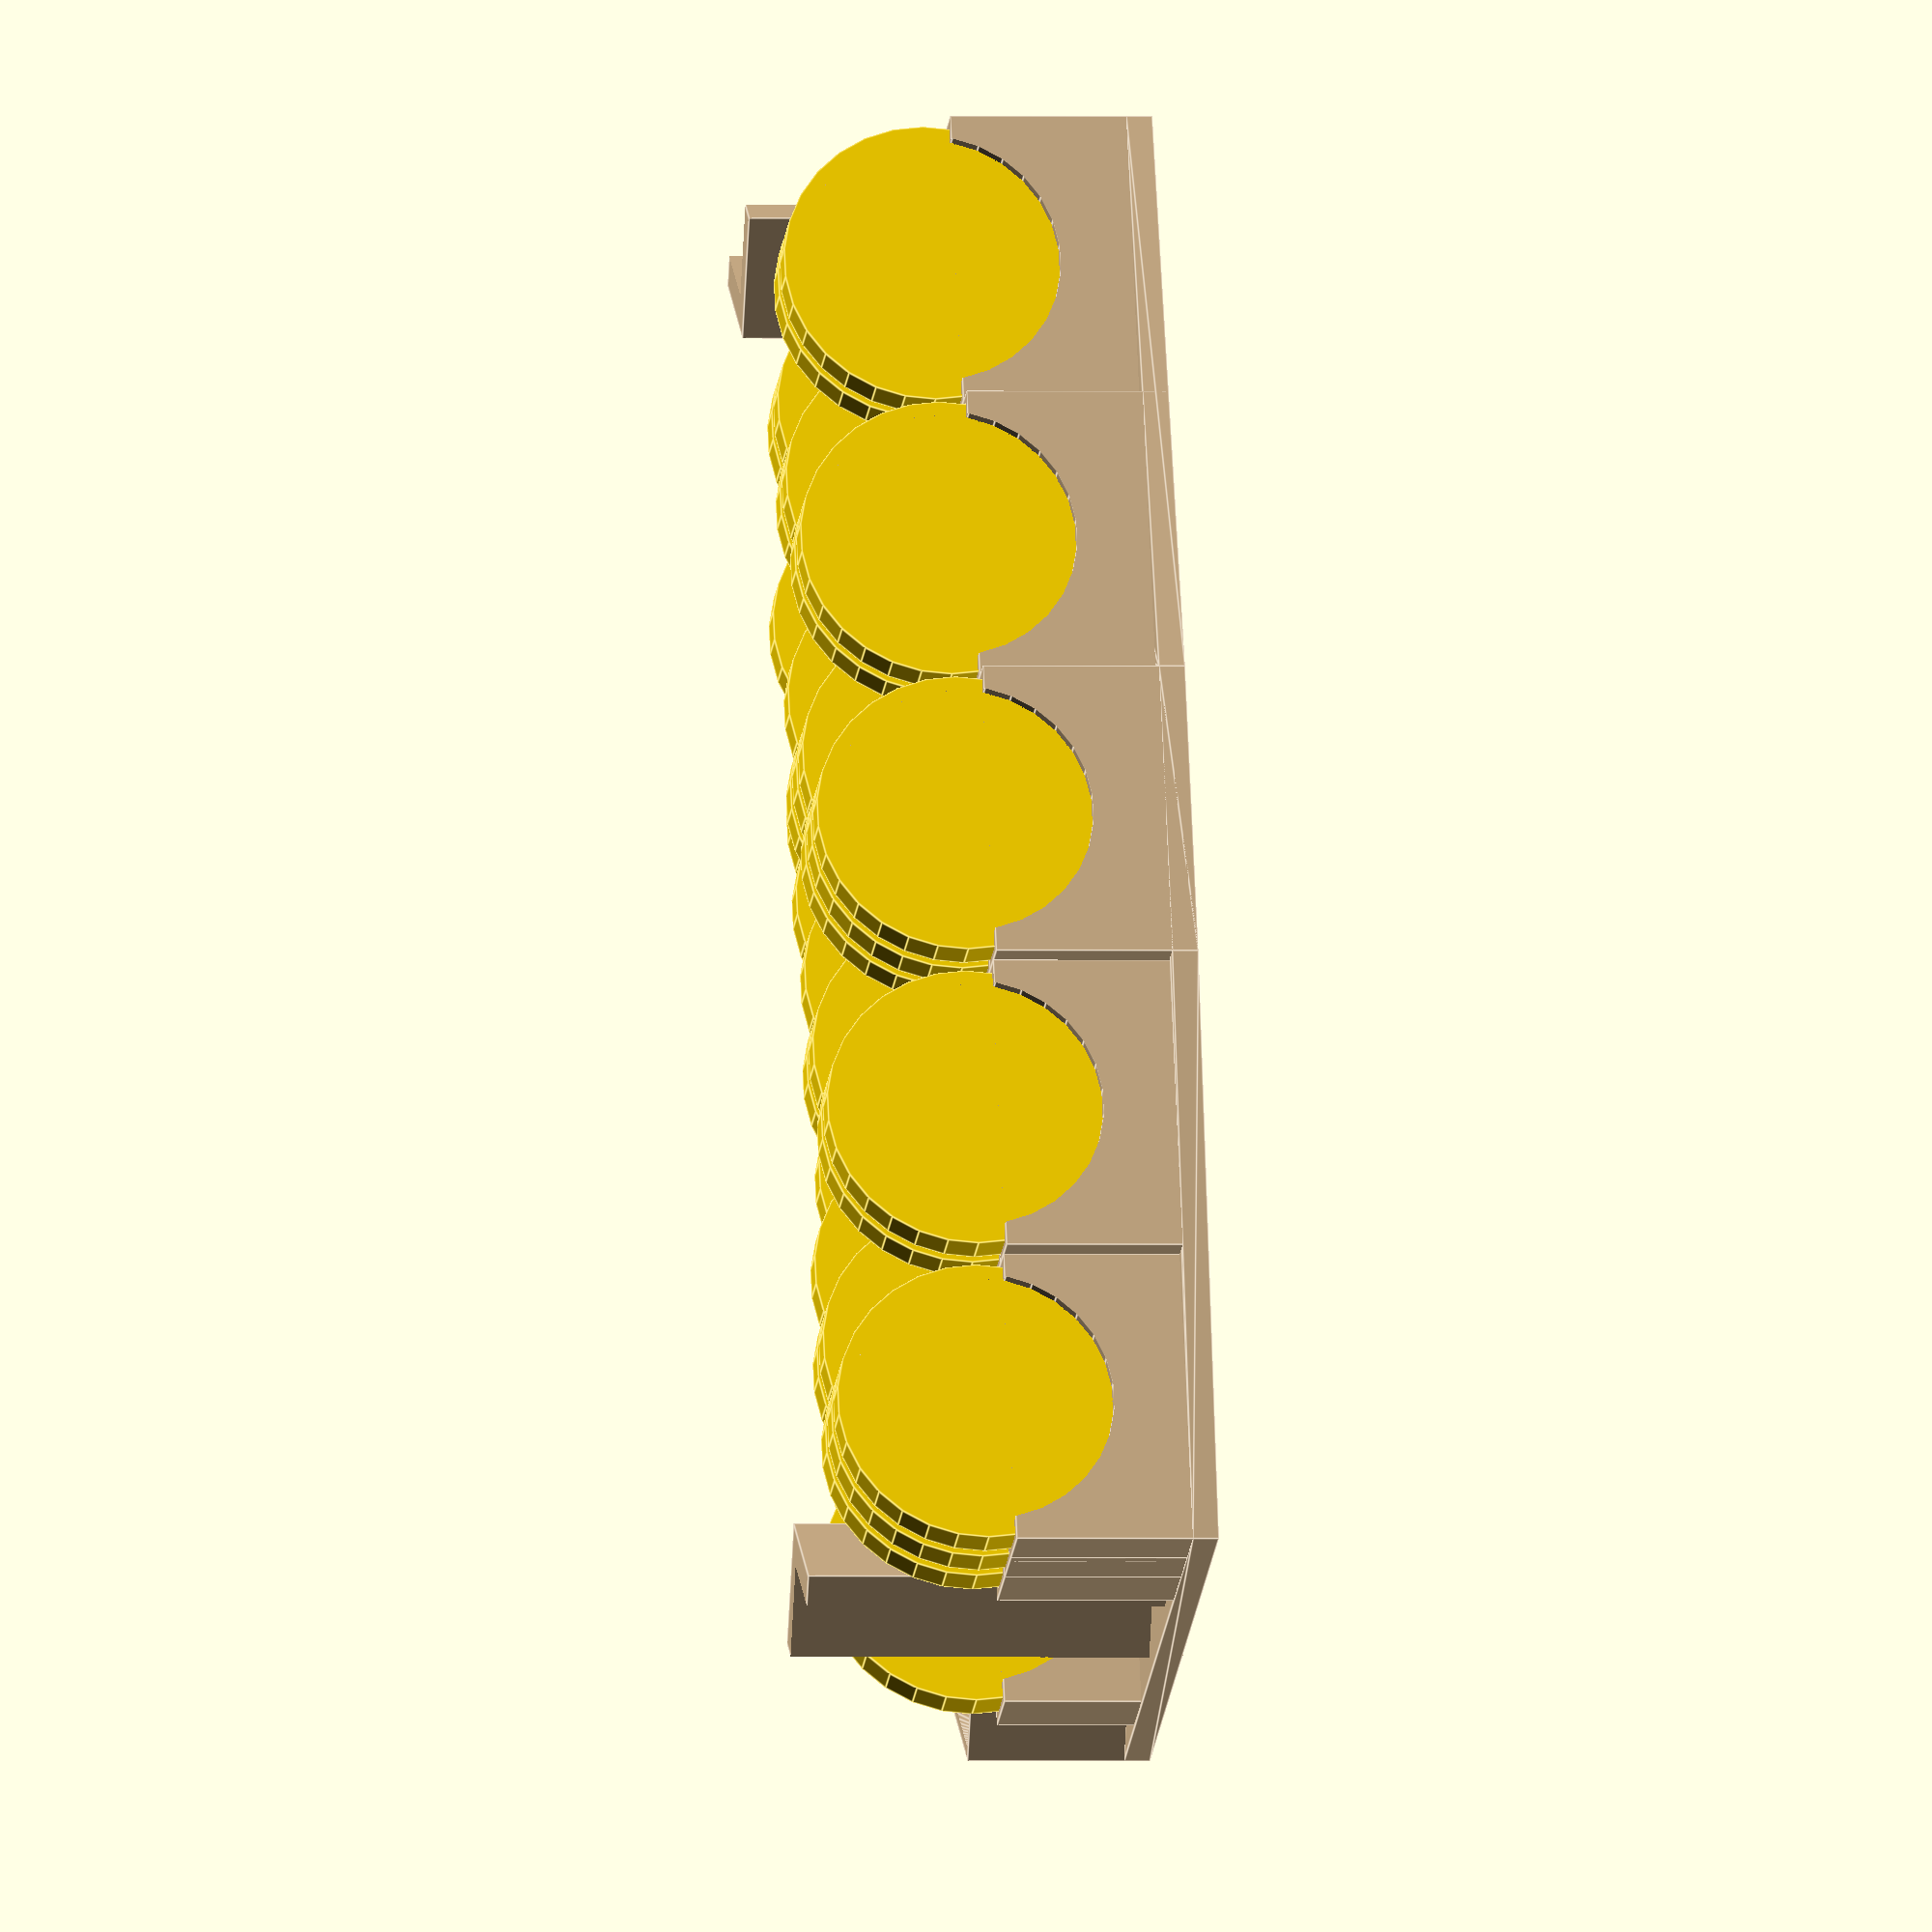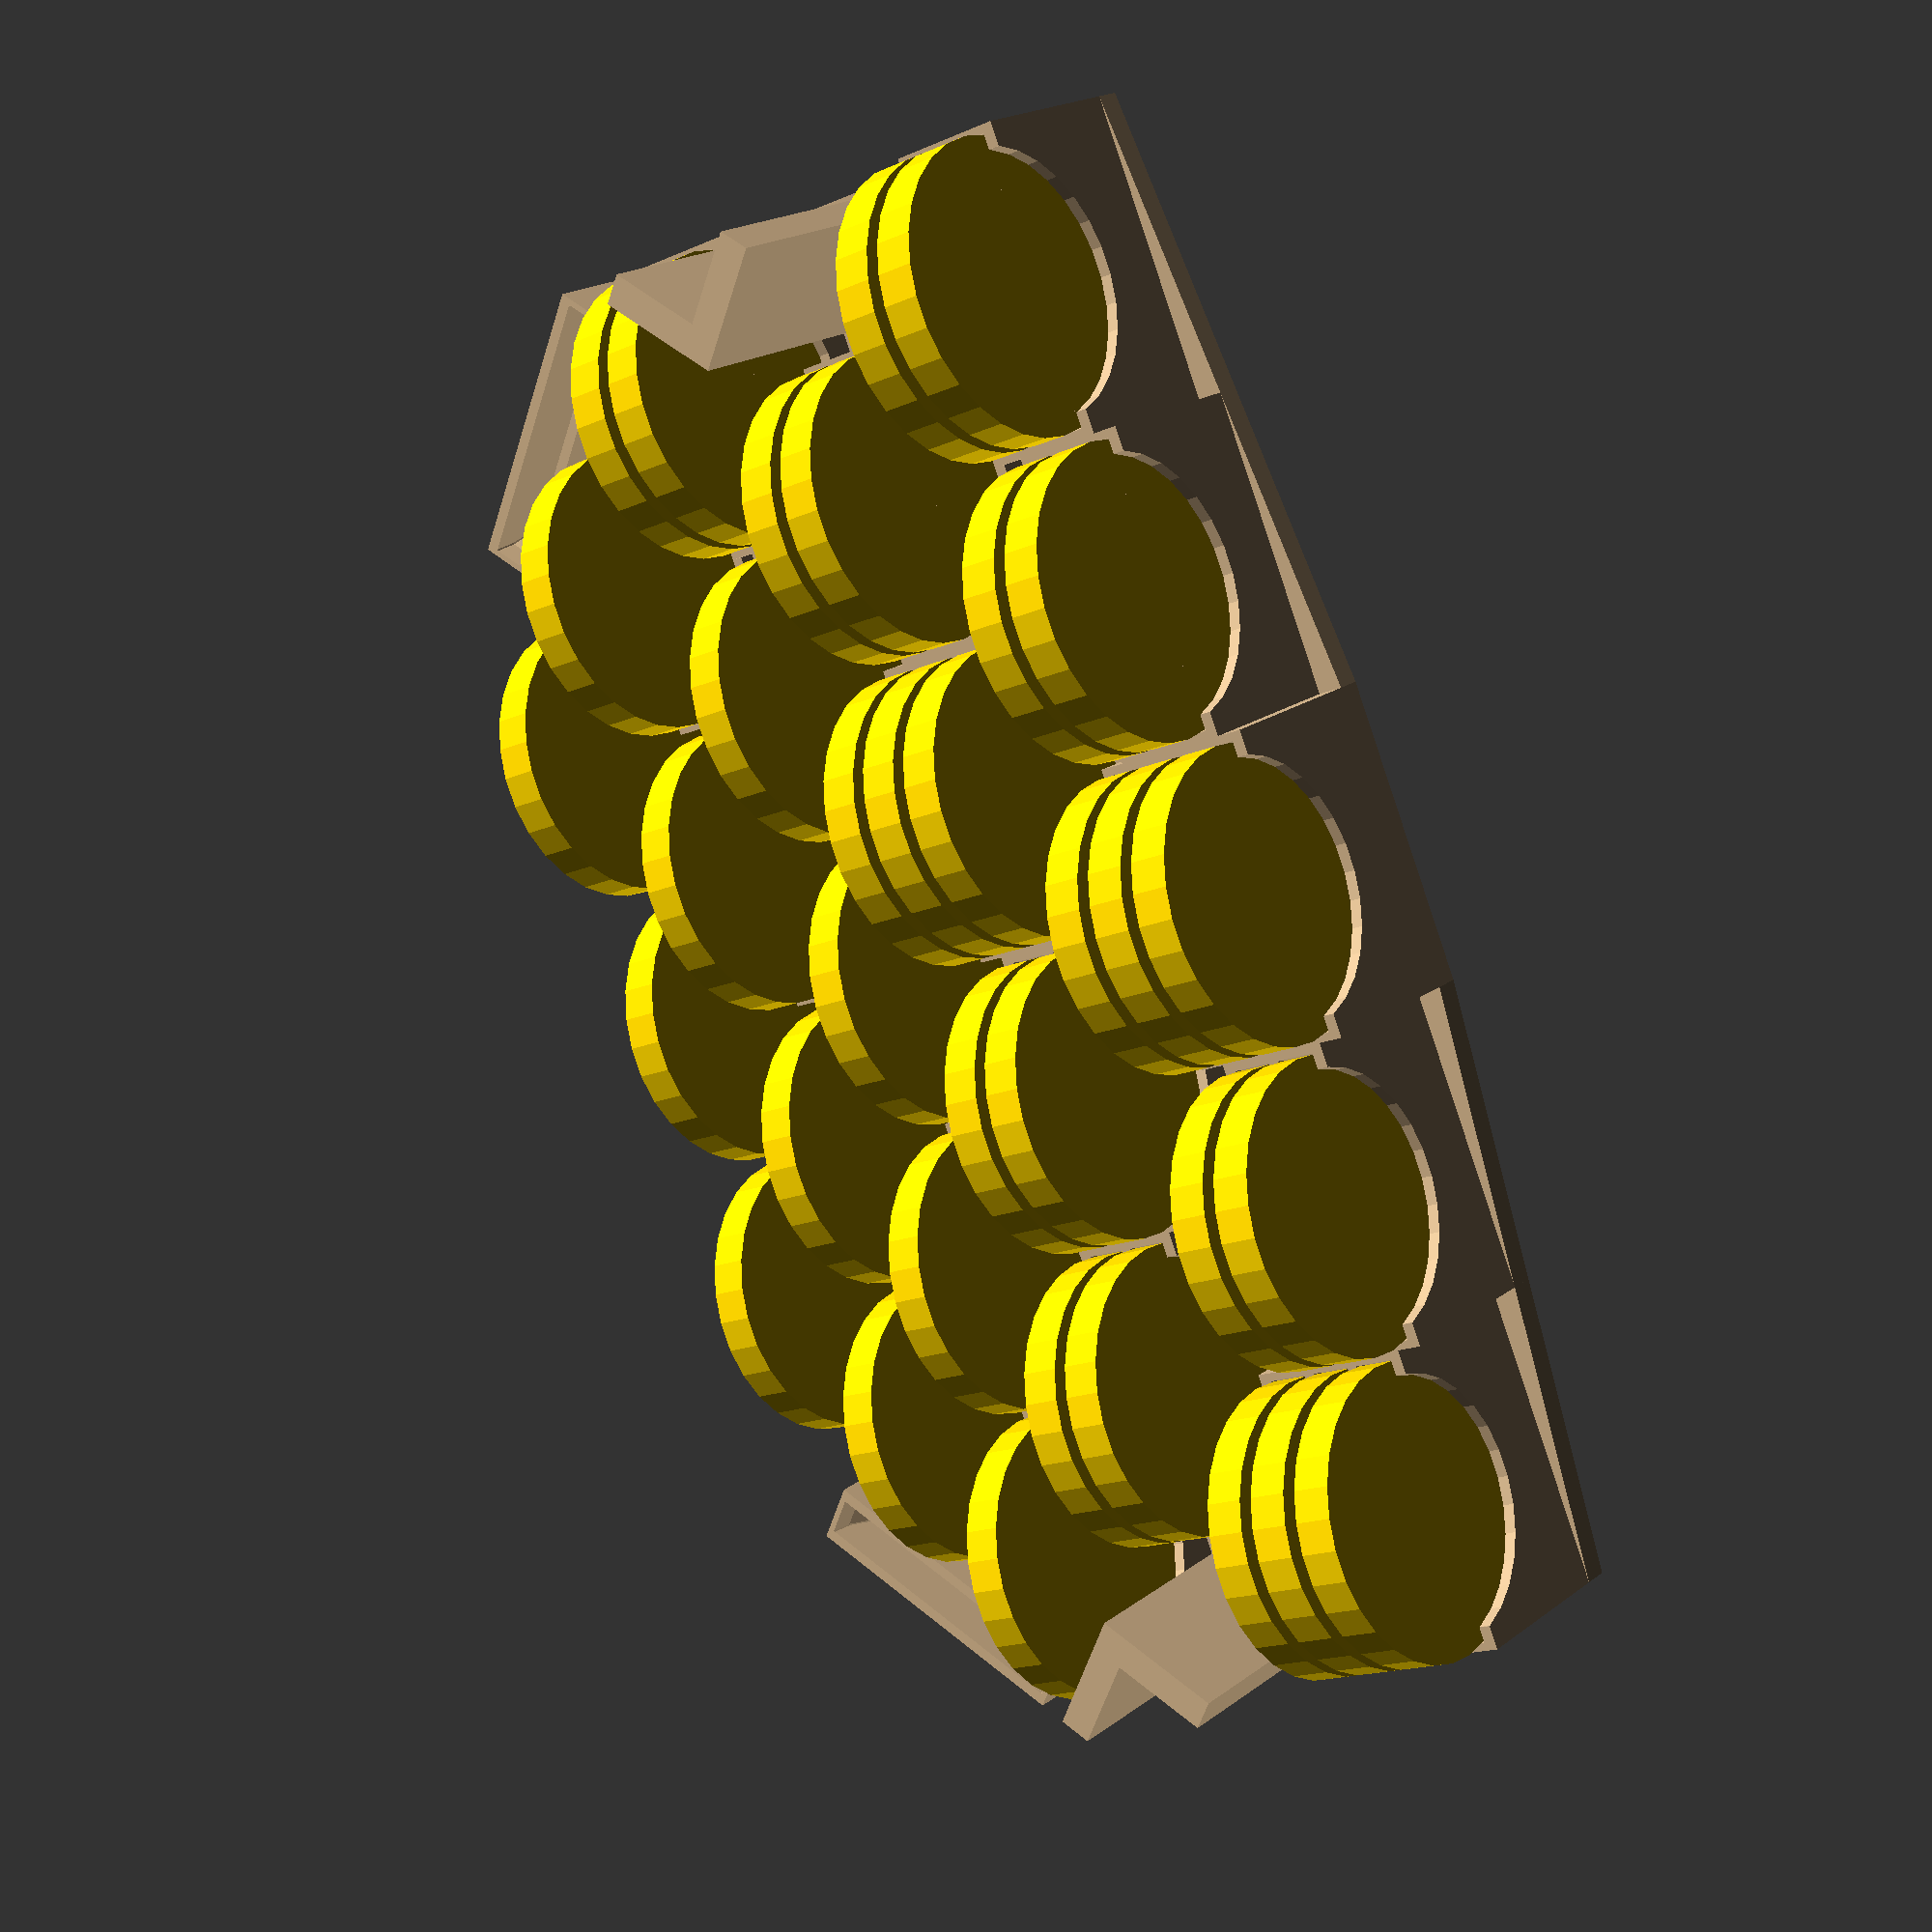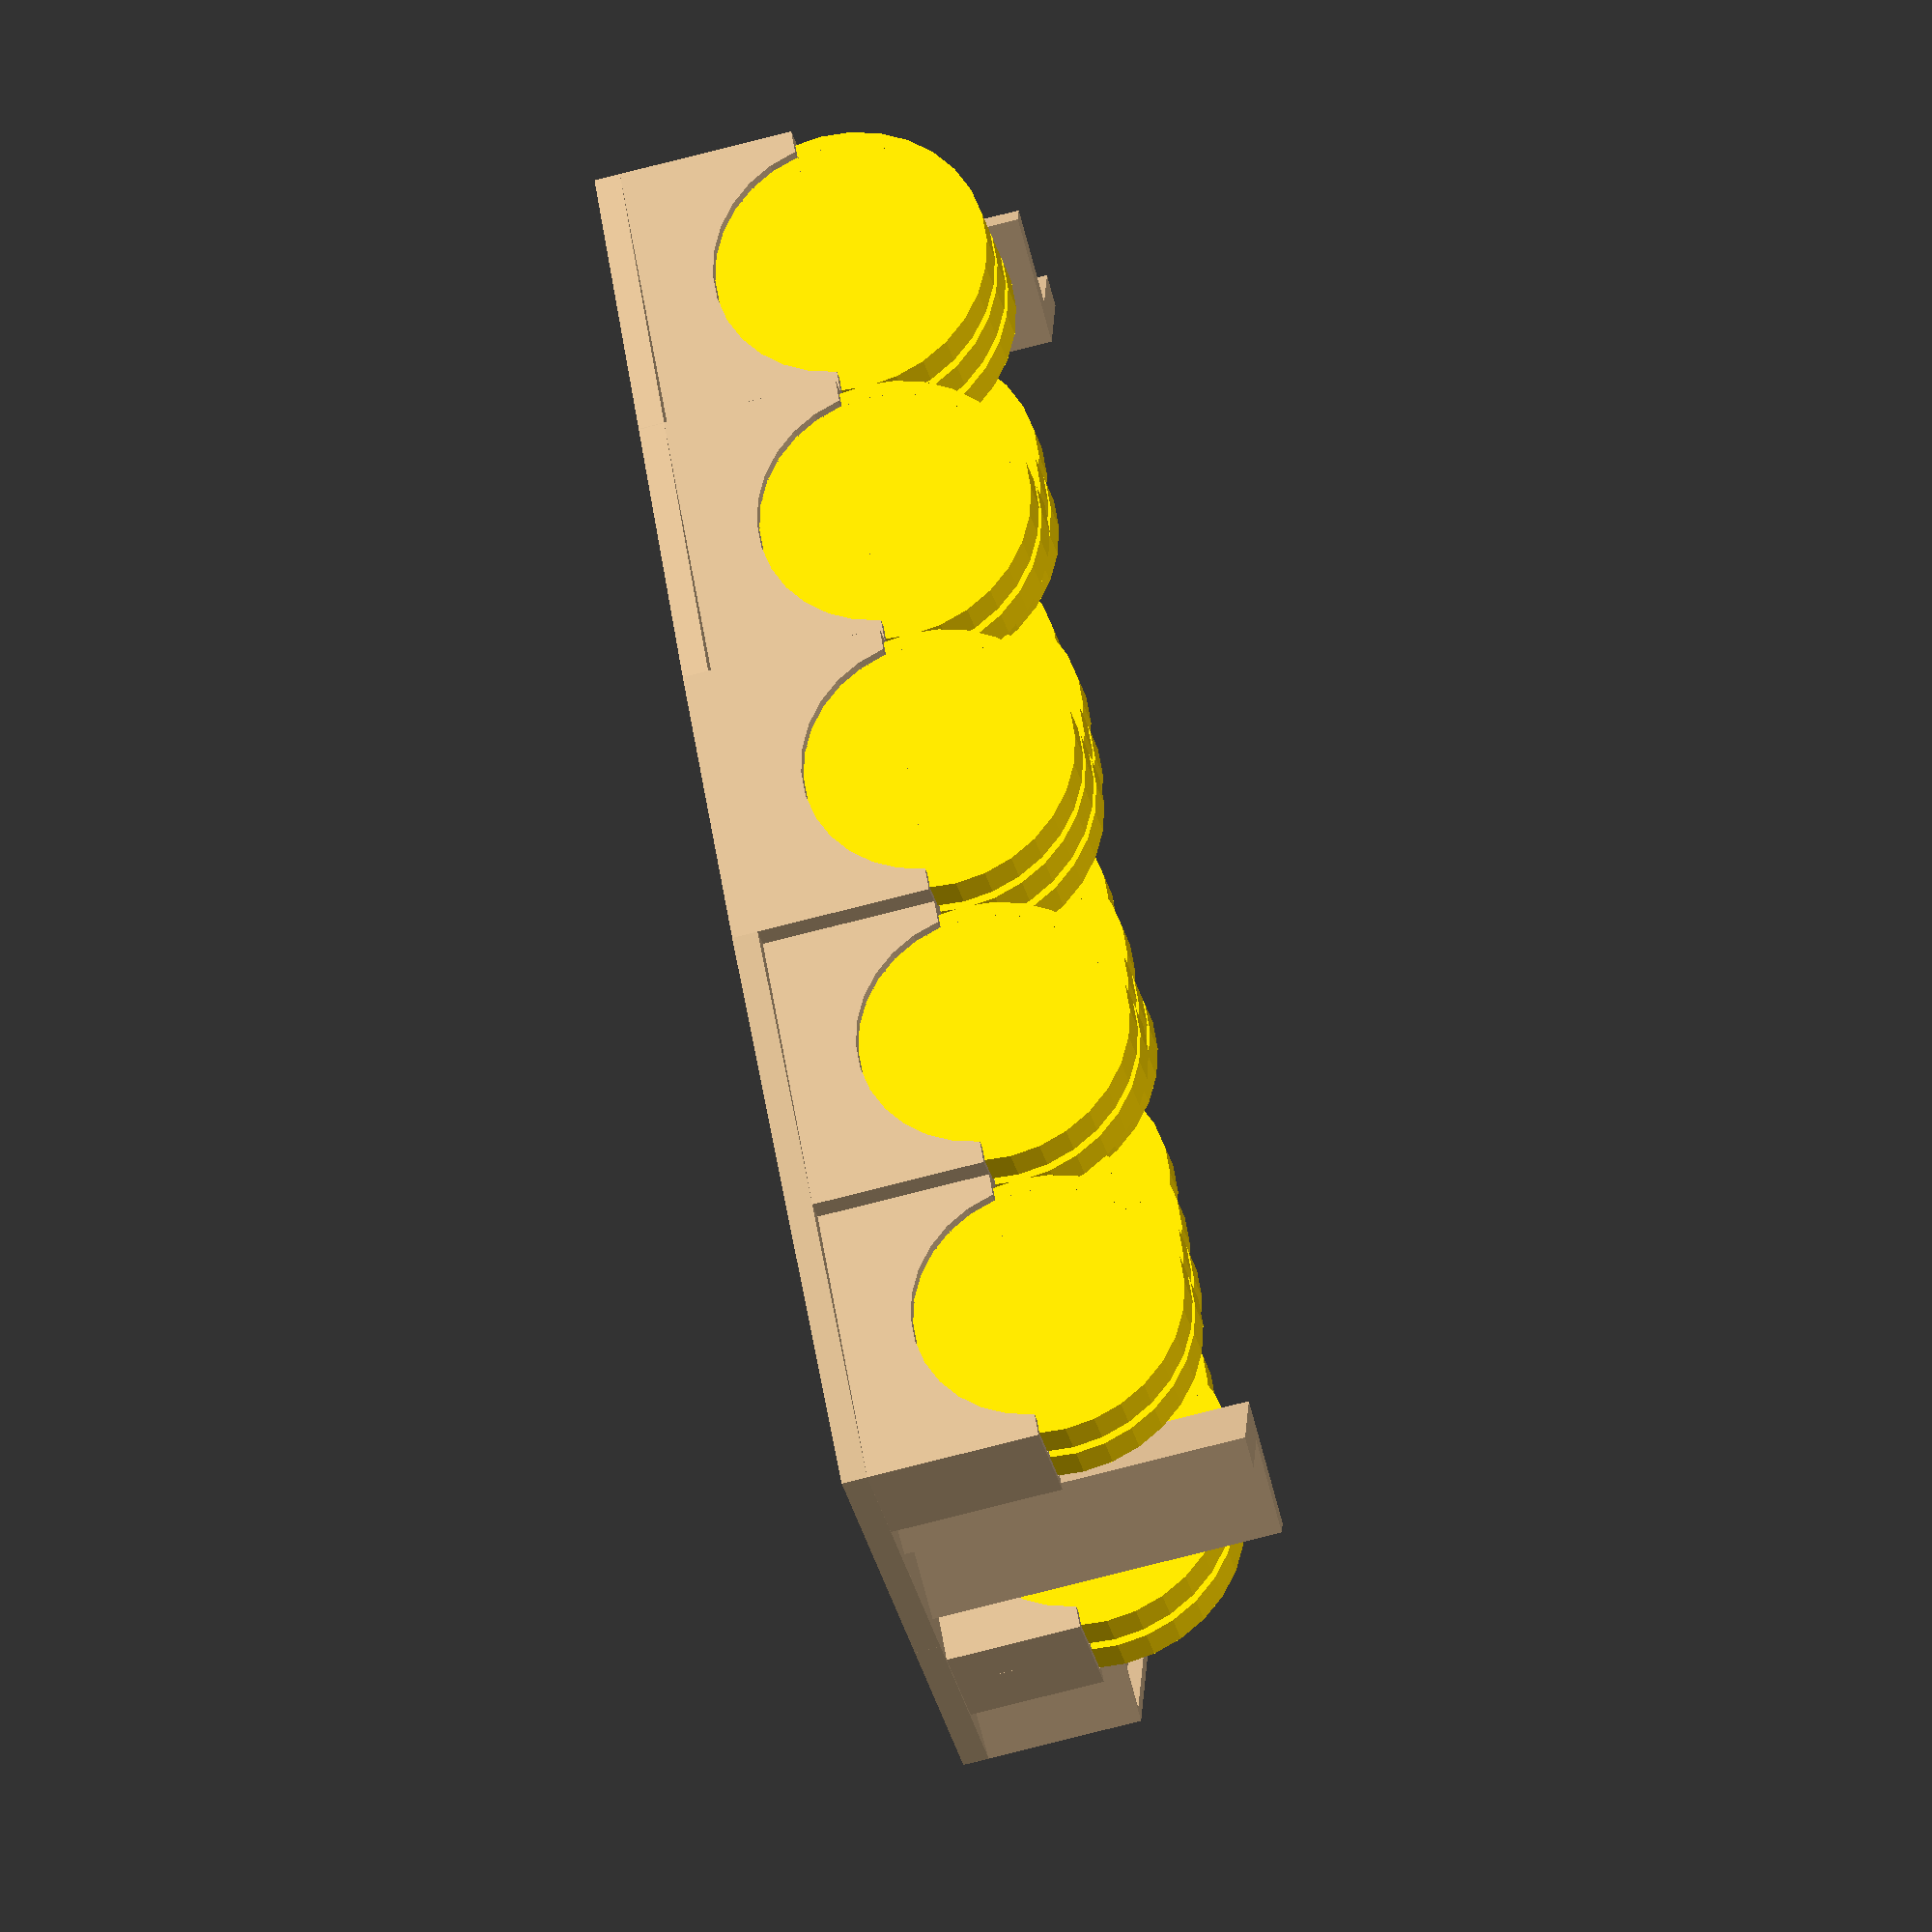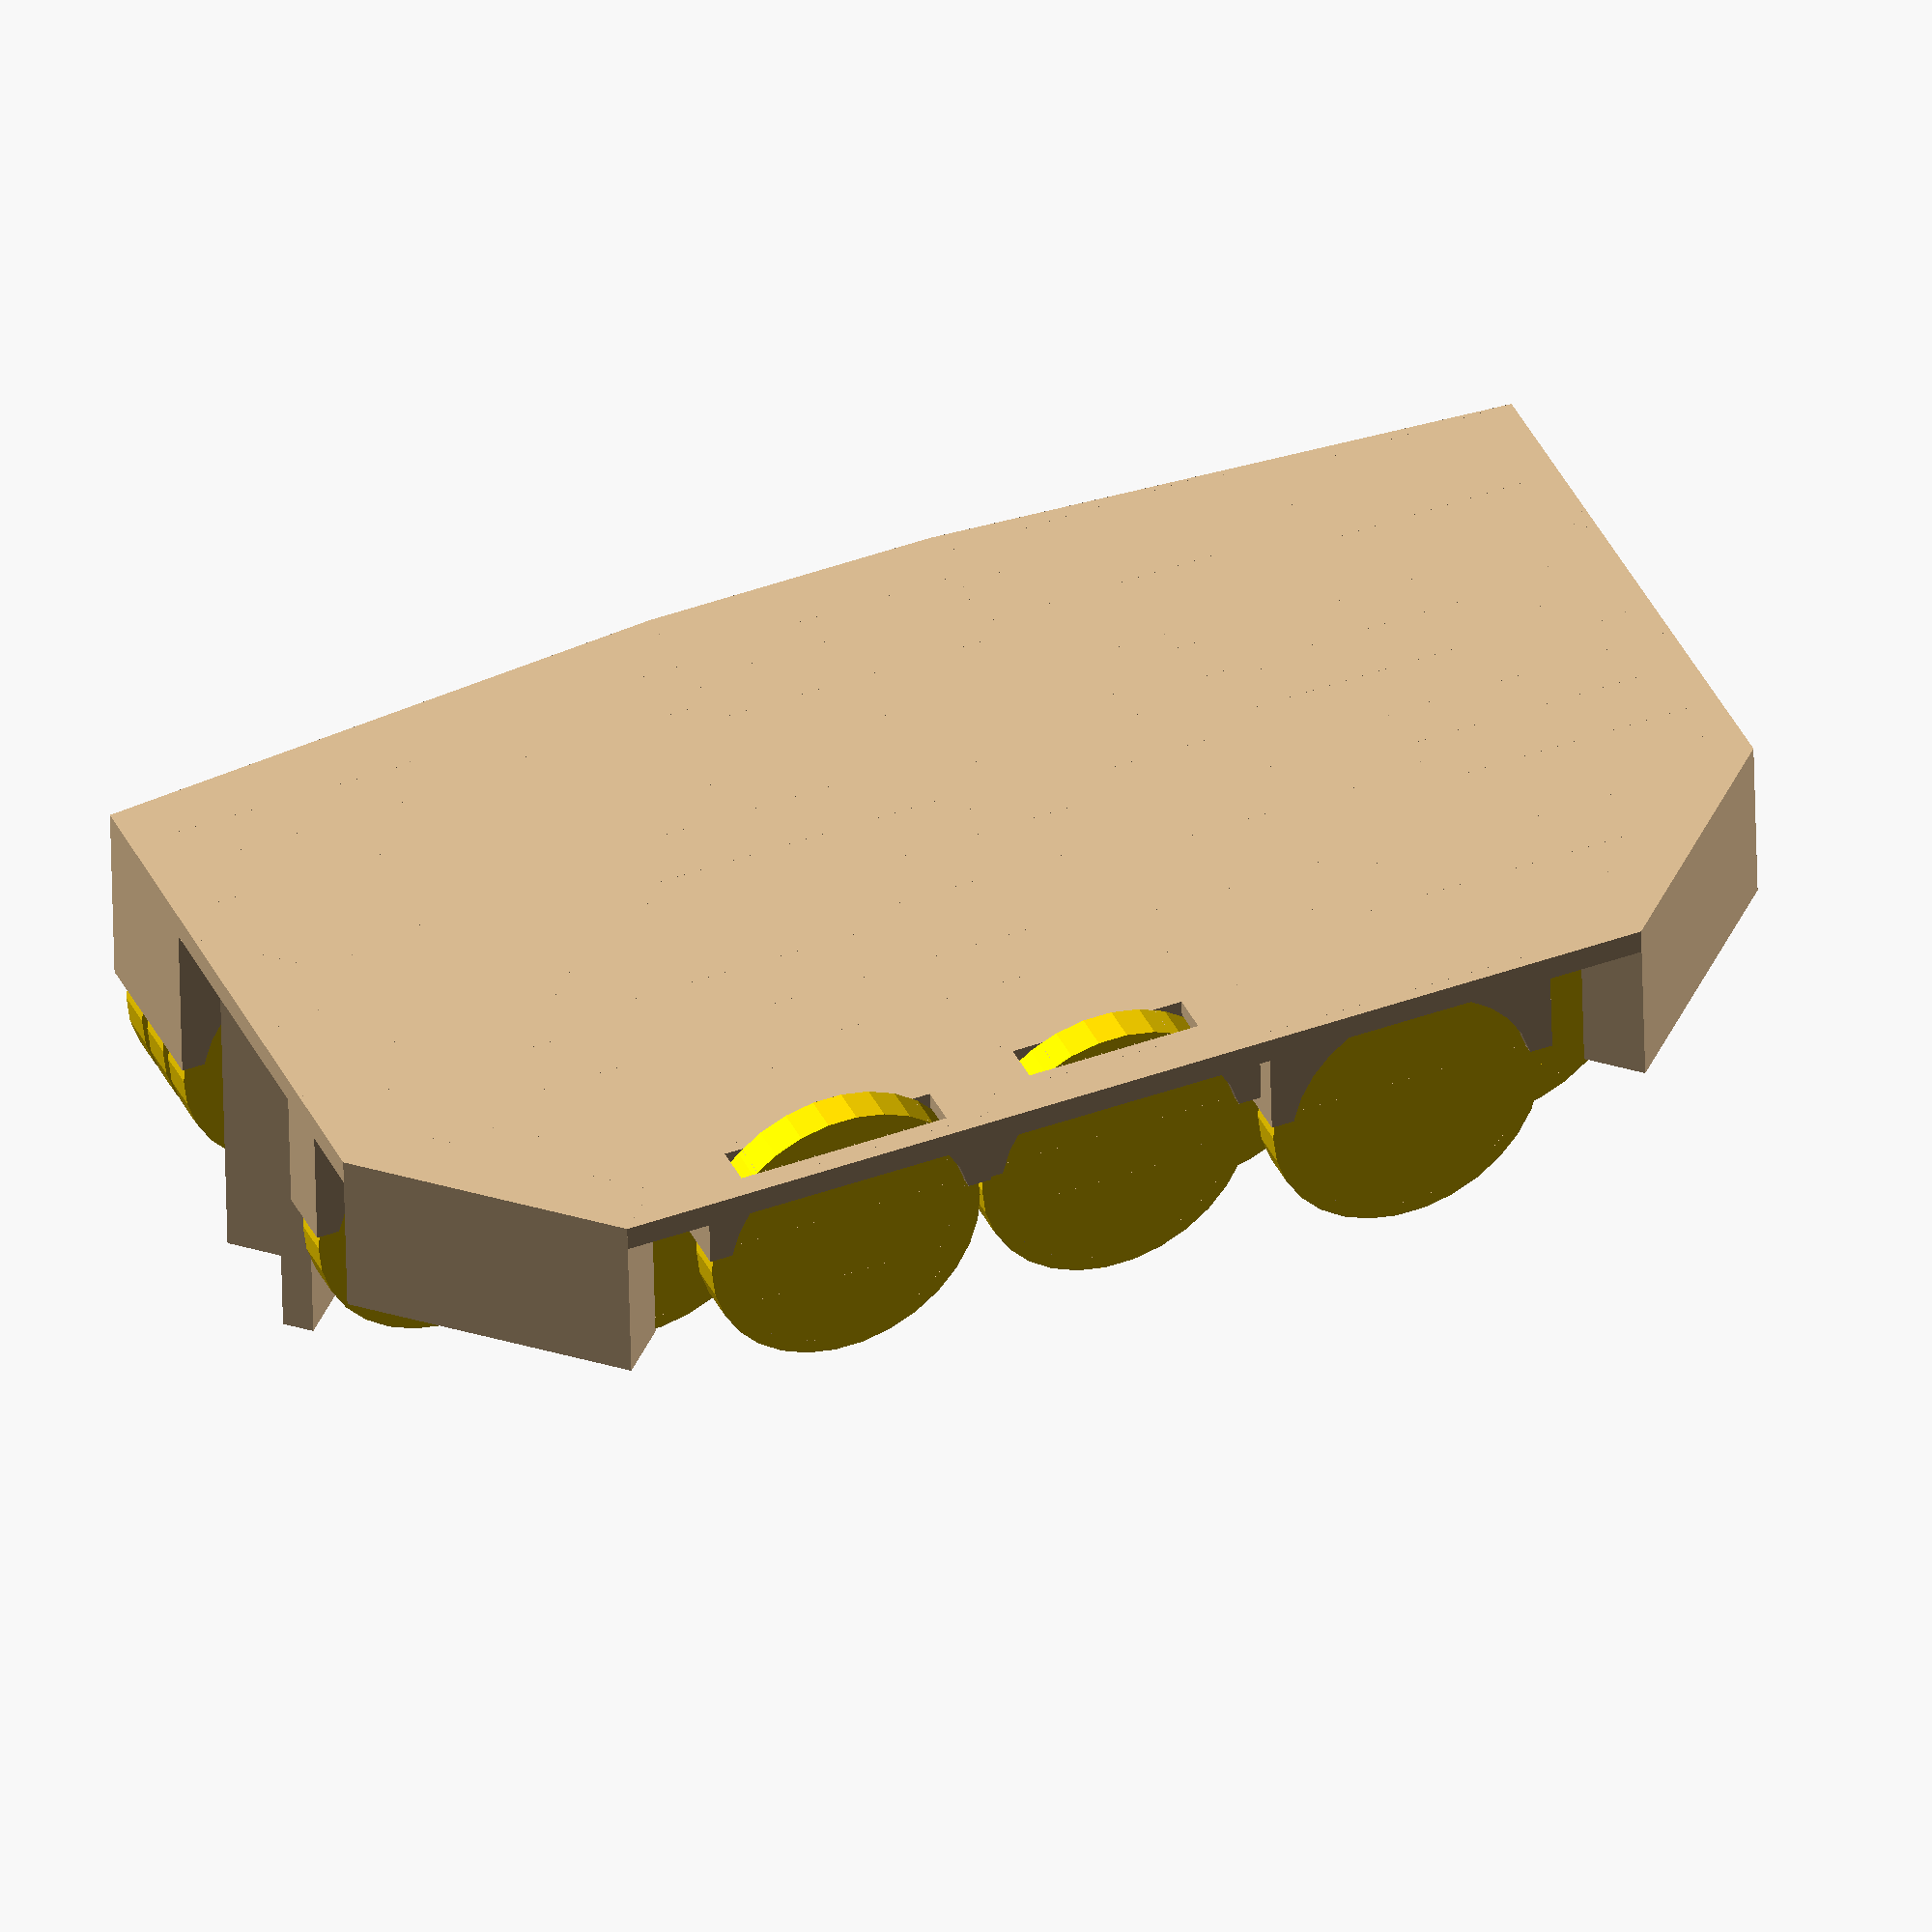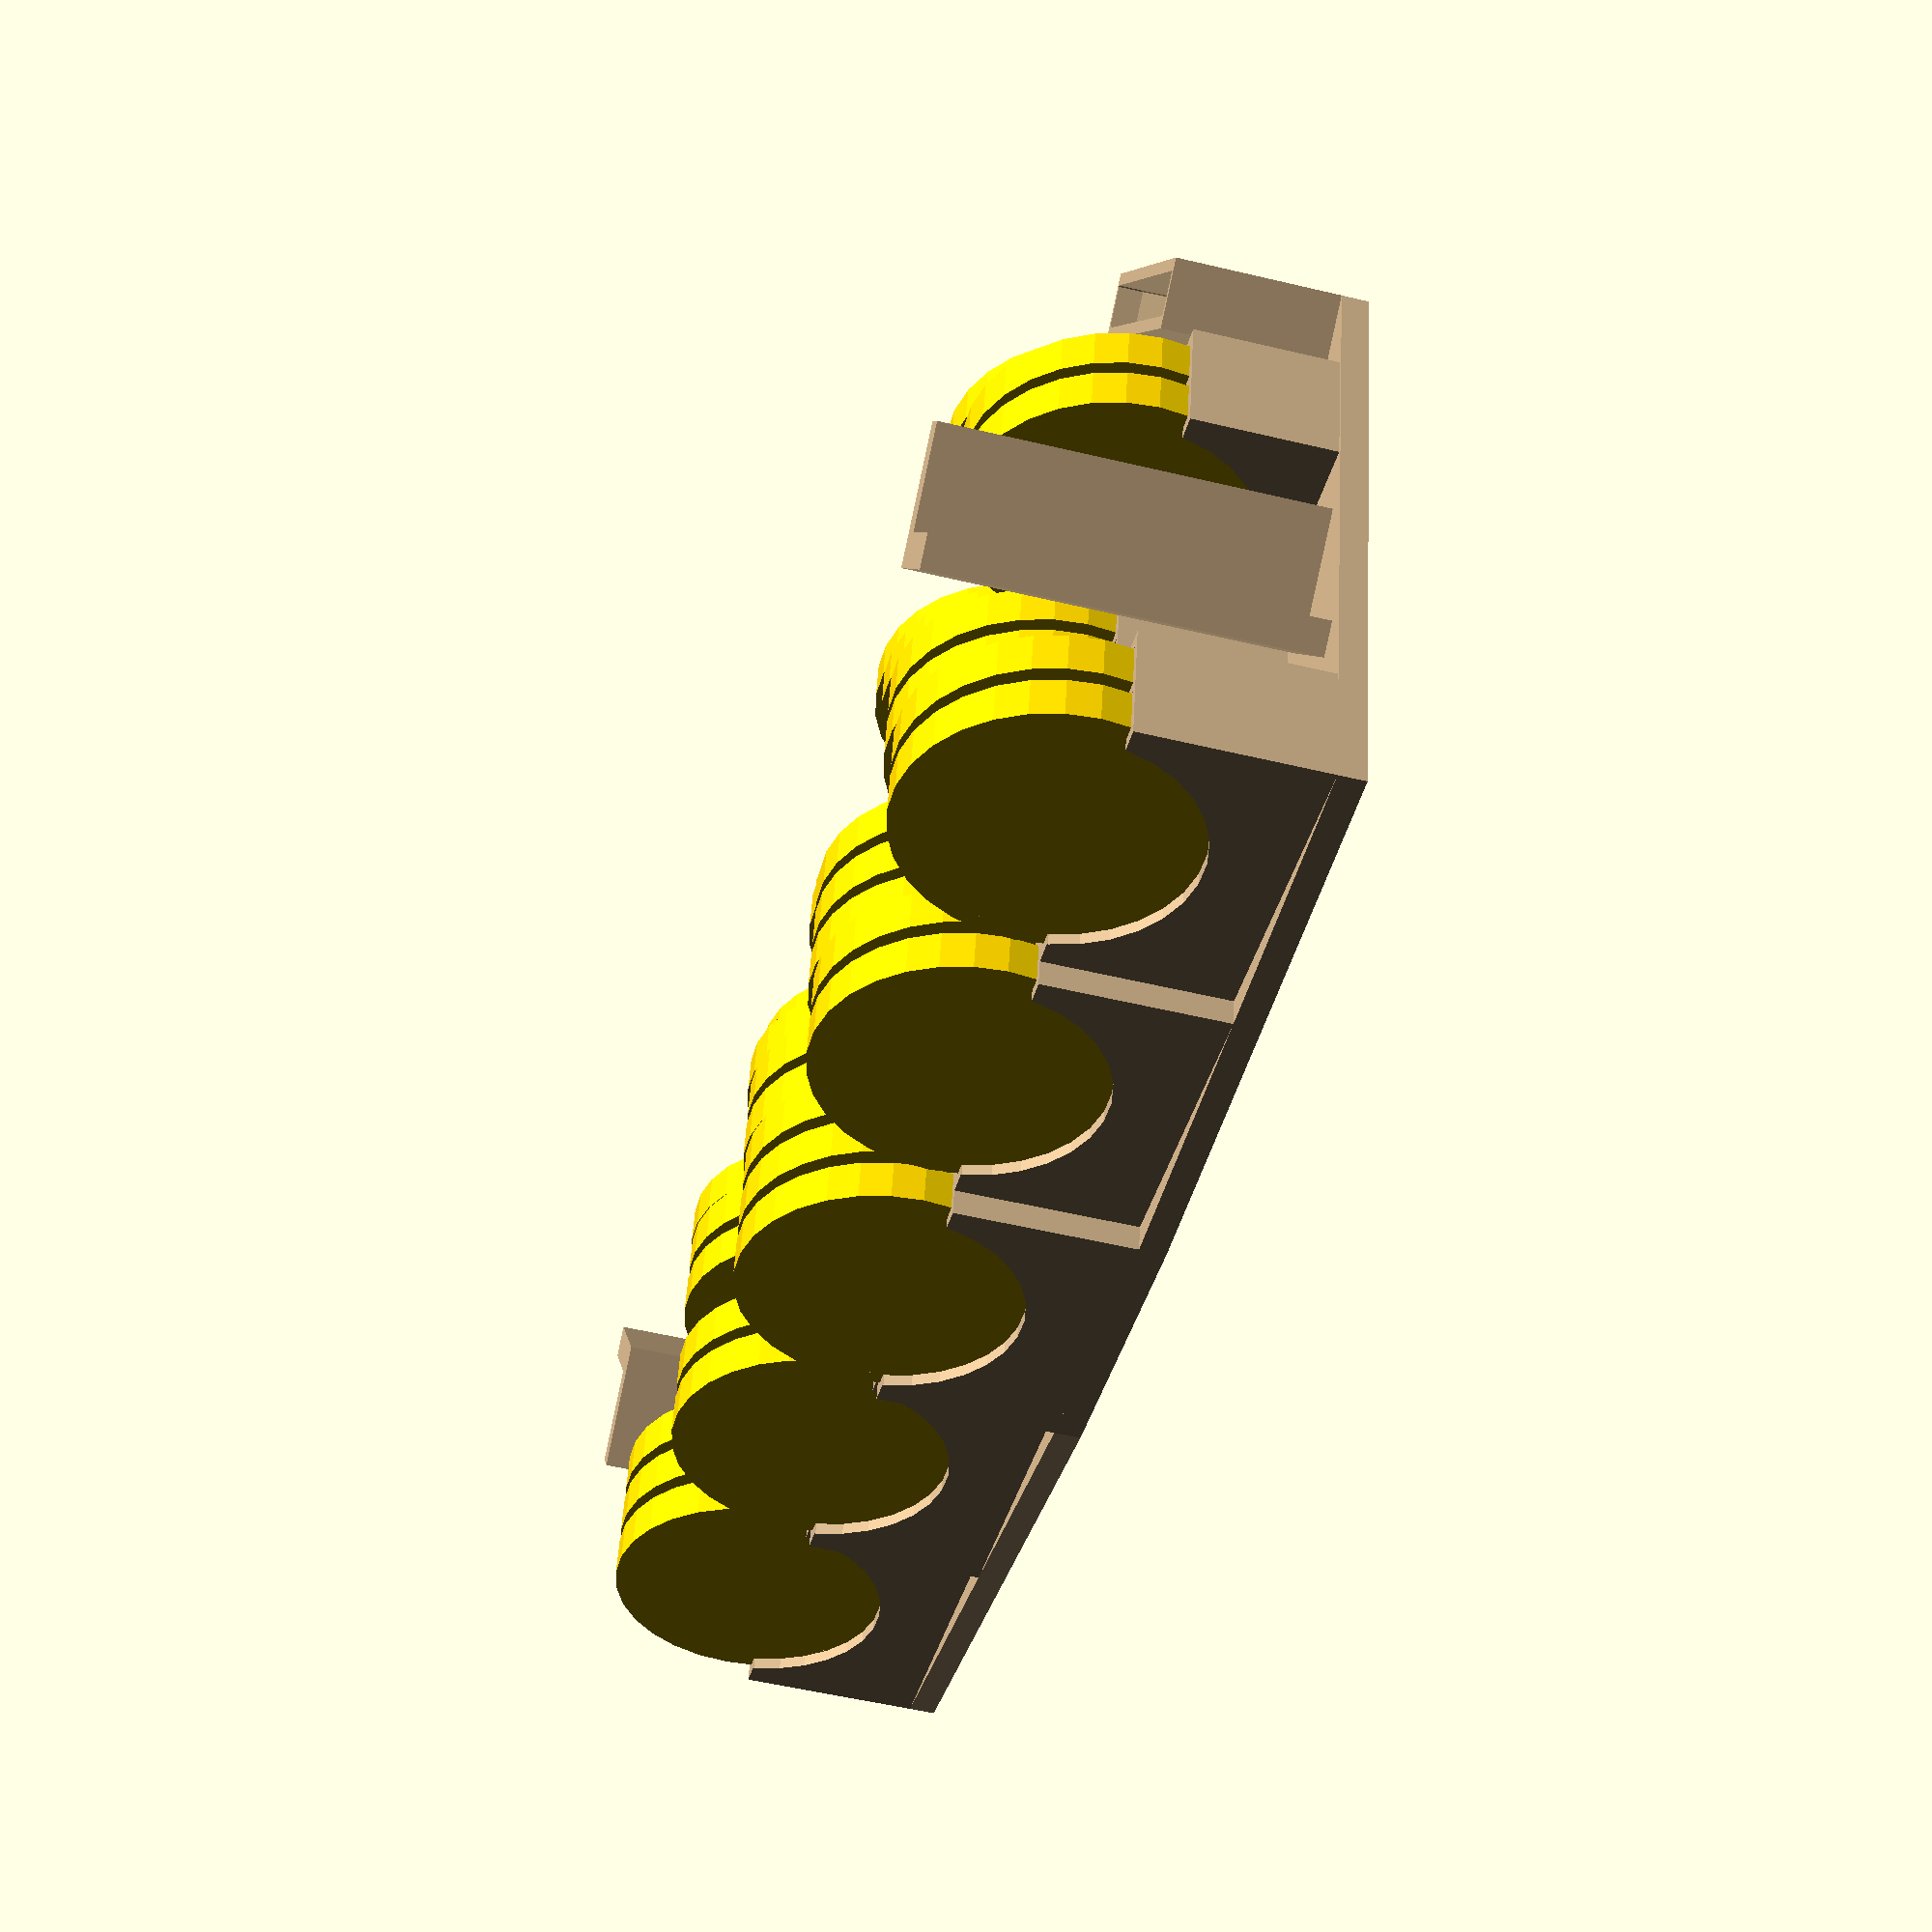
<openscad>
width = 46.5;
toLeft = [-37/2,0,0];
toRight = [37/2,0,0];

function coordsToPos(c) = [c.x * width, c.y * 8,0];

function posToLeft(v) = [v.x - (width - 10)/2,v.y];
function posToRight(v) = [v.x + (width - 10)/2,v.y];
function translateToLeft() = translate([(width - 10)/2,0,0]);

module bridgeSupport(v) {
    translate(v){
        cylinder(h=3,r=5, center=false);
        cylinder(h=10,r=1.5, center=false);
    }
}

module bridge(v,w) {
    hull() {
        bridgeSupport(v);
        bridgeSupport(w);
    }
}

module bridgeLeftRight(c1, c2) {
    bridge(coordsToPos(c1) + toLeft,coordsToPos(c2) + toRight);
}

module bridgeRightRight(c1, c2) {
    bridge(coordsToPos(c1) + toRight,coordsToPos(c2) + toRight);
}

module bridgeLeftLeft(c1, c2) {
    bridge(coordsToPos(c1) + toLeft,coordsToPos(c2) + toLeft);
}

module pillars(c, offset=0) {
    pillarH = 25 + offset;
    translate(coordsToPos(c)) {
        difference() {
            union() {
                translate(toRight)
                    linear_extrude(height = pillarH, convexity = 10, twist = 0)
                    polygon(points=[[5,-5],[-5,-5],[-5,5],[5,5],[6.5,3.5],[6.5,-3.5]]);
                translate(toLeft) 
                    linear_extrude(height = pillarH, convexity = 10, twist = 0)
                    polygon(points=[[5,-5],[-5,-5],[-6.5,-3.5],[-6.5,3.5],[-5,5],[5,5]]);
            }
            translate([0,0,pillarH+8]) {
                rotate([0,45,0])
                cube(40, center=true);
            }

        }
    }
}

module counterPillars(c, offset=0) {
    boxH = 60;
    cPillarH = 25 - offset;
    translate(coordsToPos(c)) {
        difference() {
            union() {
                translate([-width/2,-5,boxH - cPillarH])
                    cube([width,10,cPillarH]);
            }
            union() {
                translate([0,0,31 + offset])
                    rotate([90,0,0])
                    cylinder(h=11,r=20,center=true);
            }
        }
    }
}


module coin(c, offset=0) {
    color("Gold")
        translate(coordsToPos(c) + [0,0,31 + offset])
        rotate([90,0,0])
        cylinder(h=6,r=44.5/2,center=true);
}

module coinPlusE(c, offset=0) {
    e=0.4;
    minkowski() {
        sphere(d=e);
        coin(c,offset);
    }
}

module seat(s, ltrs=[], rtls=[], rtrs=[], ltls=[]) {
    v = s[0];
    offset = s[1];
    num = s[2];
    color("Silver"){
        difference() {
            union() {
                for ( i = [0 : num-1] ) pillars(v + [0,i], offset);

                vEnd = [v.x, v.y + num -1];
                for (w = ltrs) bridgeLeftRight(vEnd,w[0]);
                for (w = rtls) bridgeLeftRight(w[0],vEnd);
                for (w = rtrs) bridgeRightRight(w[0],vEnd);
                for (w = ltls) bridgeLeftLeft(w[0],vEnd);
            }
            union () {
                for ( i = [0 : num-1] ) coinPlusE(v + [0,i],offset);
            }
        }
    }
}

module counterSeat(s) {
    v = s[0];
    offset = s[1];
    num = s[2];
    color("Silver"){
        difference() {
            union() {
                for ( i = [0 : num-1] ) counterPillars(v + [0,i], offset);
            }
            union () {
                for ( i = [0 : num-1] ) coinPlusE(v + [0,i],offset);
            }
        }
    }
}

s5  = [[-2,1]     , -6, 2];
s6  = [[-1,0.5]   , -6, 2];
s7  = [[0,0]      , -6, 3];
s8  = [[1,0.5]    , -6, 2];
s9  = [[2,1]      , -6, 3];

s10 = [[-1.5,5]   , -3, 2];
s11 = [[-0.5,4.5] , -3, 3];
s12 = [[0.5,5]    , -3, 2];
s13 = [[1.5,5.5]  , -3, 2];

s14 = [[-2,8.5]   ,  0, 2];
s15 = [[-1,9]     ,  0, 1];
s16 = [[0,8.5]    ,  0, 1];
s17 = [[1,9]      ,  0, 1];
s18 = [[2,9.5]    ,  0, 1];

s19 = [[-1.5,12.5],  2, 1];
s20 = [[-0.5,12]  ,  3, 1];
s21 = [[0.5,11.5] ,  4, 1];
s22 = [[1.5,12]   ,  5, 1];

s23 = [[-1,15]    ,  6, 1];
s24 = [[0,14.5]   ,  9, 1];
s25 = [[1,15]     , 12, 1];

ss=[s5, s6, s7, s8, s9, s10, s11, s12, s13, s14, s15, s16, s17, s18, s19, s20, s21, s22, s23, s24, s25];

module coins() {
    for (s=ss) {
        v = s[0];
        offset=s[1];
        num=s[2];
        for ( i = [0 : num-1] ) coin(v + [0,i],offset);
    }
}

module seats() {
    seat(s5, ltrs=[], rtls=[s10], ltls=[s10]);
    seat(s6, ltrs=[s10], rtls=[s11]);
    seat(s7, ltrs=[s11], rtls=[s12]);
    seat(s8, ltrs=[s12], rtls=[s13]);
    seat(s9, ltrs=[s13], rtls=[], rtrs=[s13]);

    seat(s10, ltrs=[s14], rtls=[s15], ltls=[s14]);
    seat(s11, ltrs=[s15], rtls=[s16]);
    seat(s12, ltrs=[s16], rtls=[s17]);
    seat(s13, ltrs=[s17], rtls=[s18], rtrs=[s18]);

    seat(s14, ltrs=[], rtls=[s19]);
    seat(s15, ltrs=[s19], rtls=[s20]);
    seat(s16, ltrs=[s20], rtls=[s21]);
    seat(s17, ltrs=[s21], rtls=[s22]);
    seat(s18, ltrs=[s22], rtls=[]);

    seat(s19, ltrs=[], rtls=[s23]);
    seat(s20, ltrs=[s23], rtls=[s24]);
    seat(s21, ltrs=[s24], rtls=[s25]);
    seat(s22, ltrs=[s25], rtls=[]);

    seat(s23);
    seat(s24);
    seat(s25);
}

module box() {
    boxH = 60;
    boxW = 235;
    boxD = 130;
    wall = 2;
    color("Tan"){
        difference() {
            union() {
                hull() {
                    for (s=ss) {
                        v = s[0];
                        num = s[2];
                        for ( i = [0 : num-1] ) {
                            translate(coordsToPos(v) + [-width / 2, -5,56])
                                cube([width,10,4]);
                        }
                    }
                    translate([97,107,0])
                        rotate([0,0,-45])
                        translate([-width/2,-5,56])
                        cube([width,10,4]);
                    translate([-97,107,0])
                        rotate([0,0,45])
                        translate([-width/2,-5,56])
                        cube([width,10,4]);
                }
                for (s=ss) {
                    v = s[0];
                    offset = s[1];
                    num = s[2];
                    for ( i = [0 : num-1] ) counterPillars(v + [0,i], offset);
                }
                translate([97,107,0])
                    rotate([0,0,-45])
                    translate([-width/2,-5,32])
                    cube([width,10,28]);
                translate([-97,107,0])
                    rotate([0,0,45])
                    translate([-width/2,-5,32])
                    cube([width,10,28]);
            }
            union () {
                for (s=ss) {
                    v = s[0];
                    offset = s[1];
                    num = s[2];
                    for ( i = [0 : num-1] ) coinPlusE(v + [0,i],offset);
                }
                translate(coordsToPos(s24[0]) + [-14,-3.2, 35])
                    cube([28,6.4,40]);
                translate(coordsToPos(s25[0]) + [-17,-3.2, 35])
                    cube([34,6.4,40]);
                translate([97,107,0])
                    rotate([0,0,-45])
                    coinPlusE([0,0]);
                translate([-97,107,0])
                    rotate([0,0,45])
                    coinPlusE([0,0]);
            }
        }

        difference() {
            translate([-110,44,0])
                rotate([0,0,45])
                translate([-10,-10,1])
                cube([20,20,59]);
            translate([-117,44,0])
                rotate([0,0,45])
                translate([-10,-10,-0.5])
                cube([20,20,61]);
        }
        difference() {
            translate([110,49,0])
                rotate([0,0,45])
                translate([-10,-10,1])
                cube([20,20,59]);
            translate([117,49,0])
                rotate([0,0,45])
                translate([-10,-10,-0.5])
                cube([20,20,61]);
        }
    }
}

/* $fa = 1; */
/* $fs = 0.4; */

/* seats(); */
coins();
box();



</openscad>
<views>
elev=180.7 azim=290.7 roll=277.1 proj=o view=edges
elev=340.7 azim=113.3 roll=216.4 proj=p view=solid
elev=247.9 azim=128.7 roll=75.0 proj=o view=wireframe
elev=50.4 azim=156.6 roll=1.3 proj=o view=solid
elev=53.0 azim=347.5 roll=255.6 proj=p view=solid
</views>
